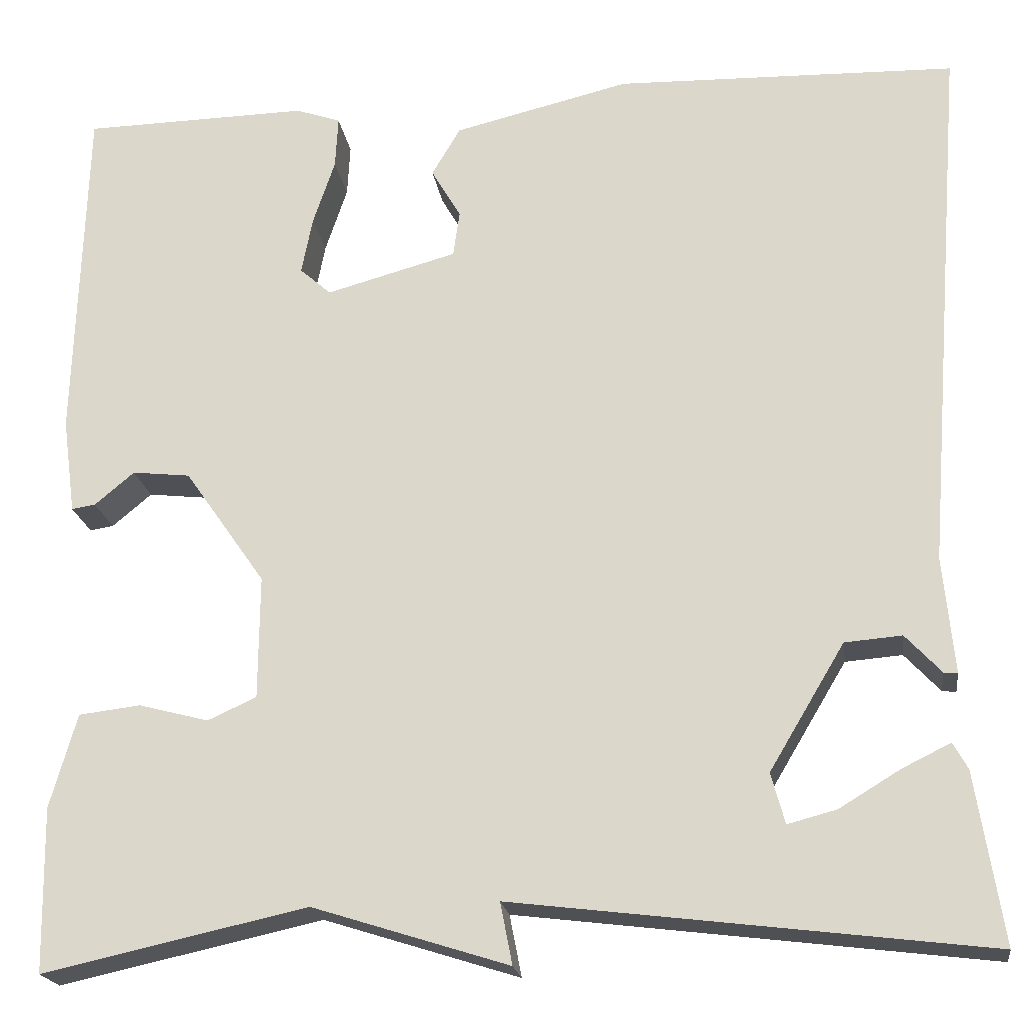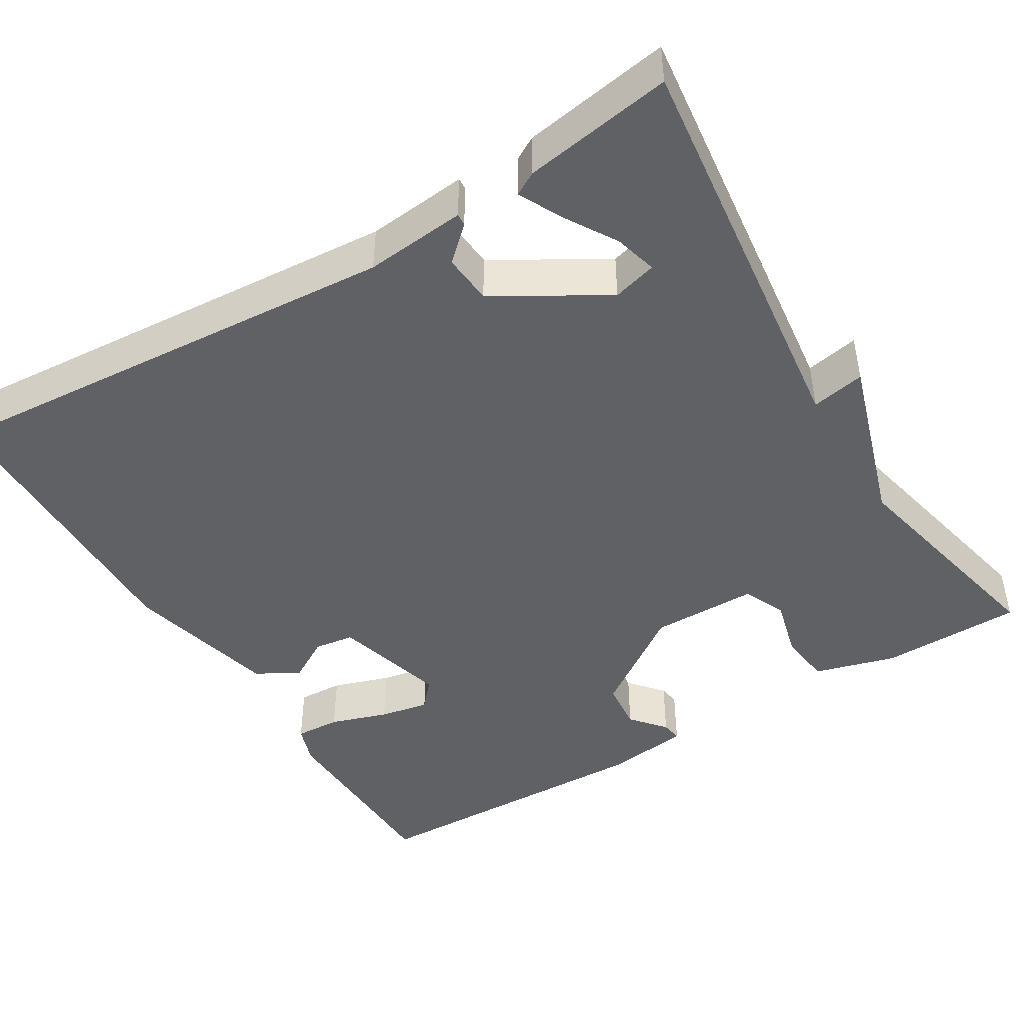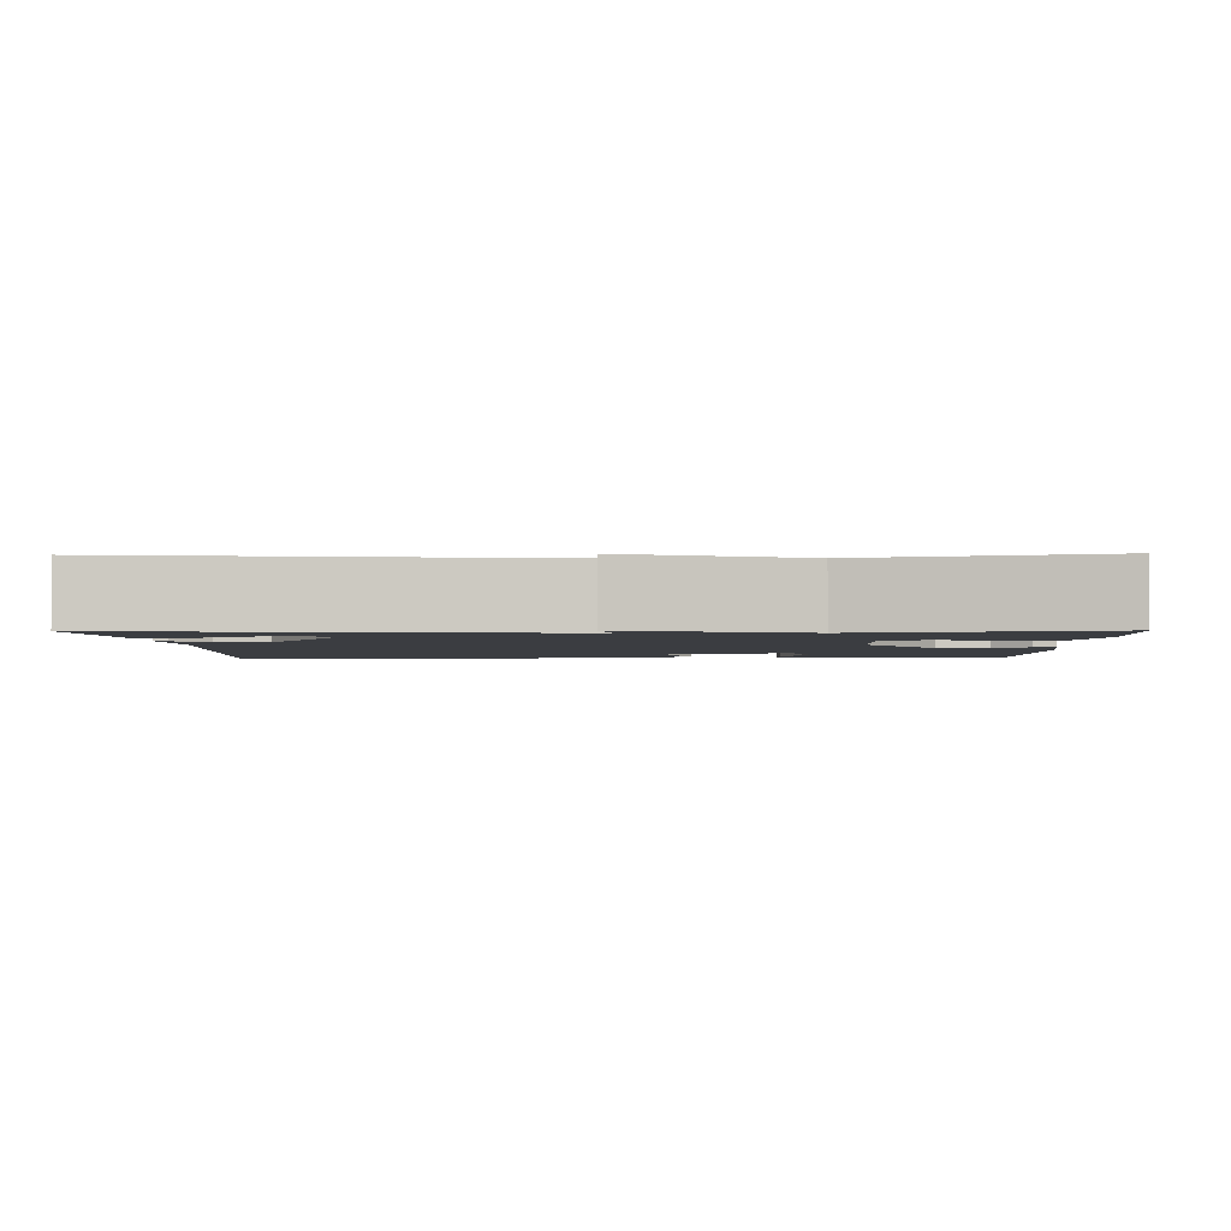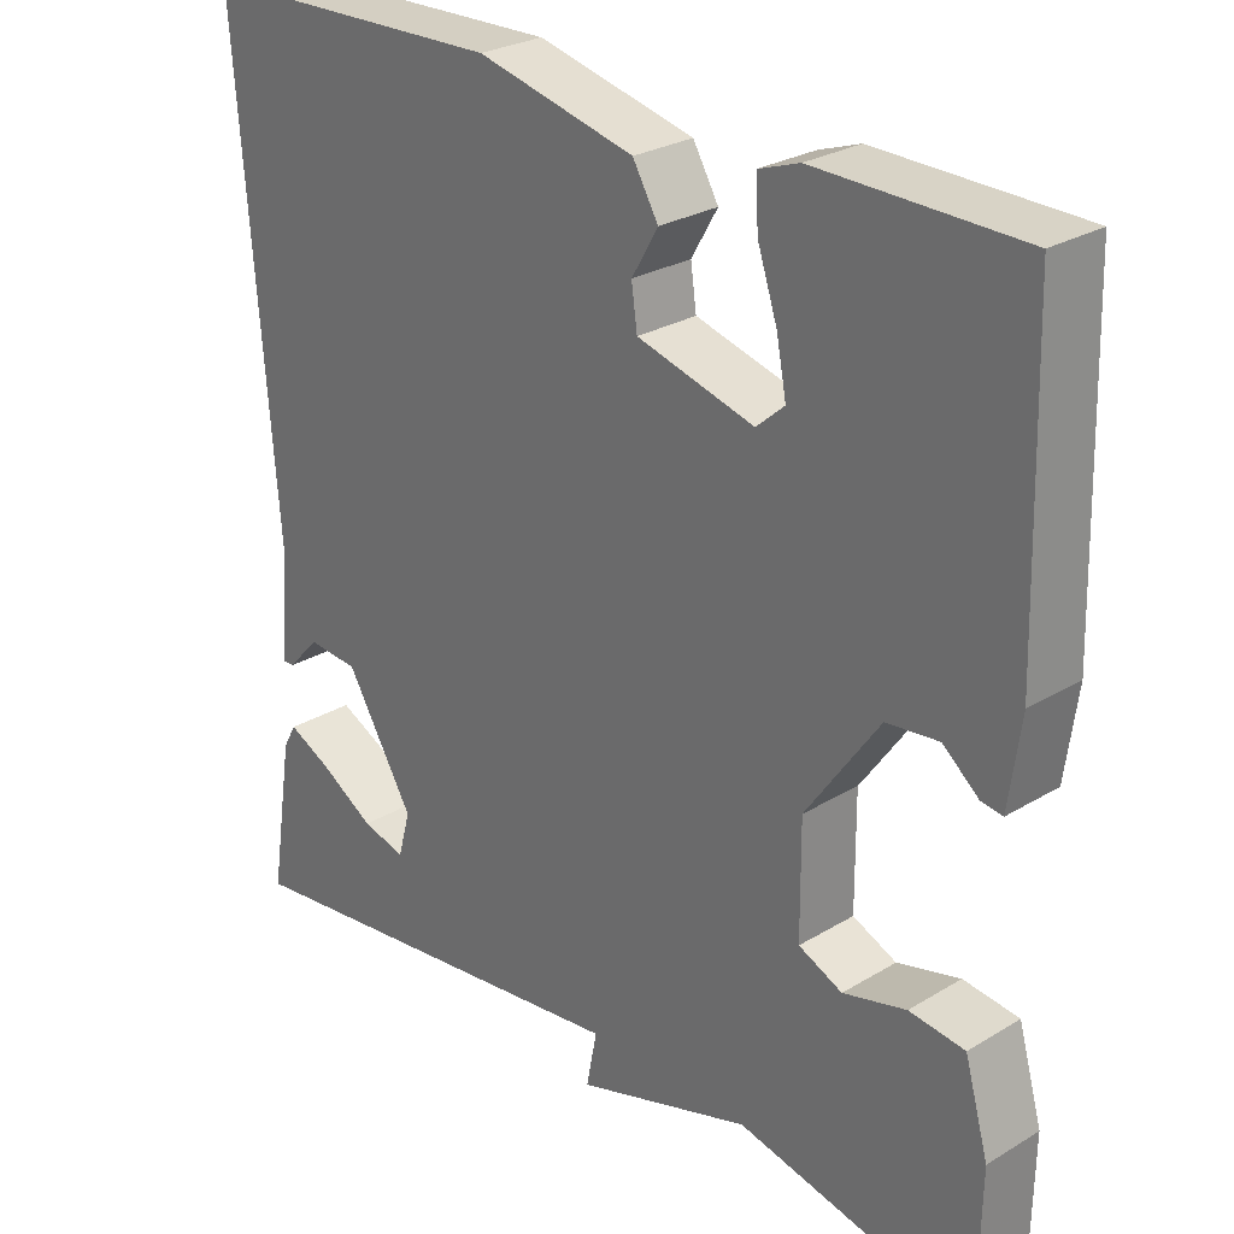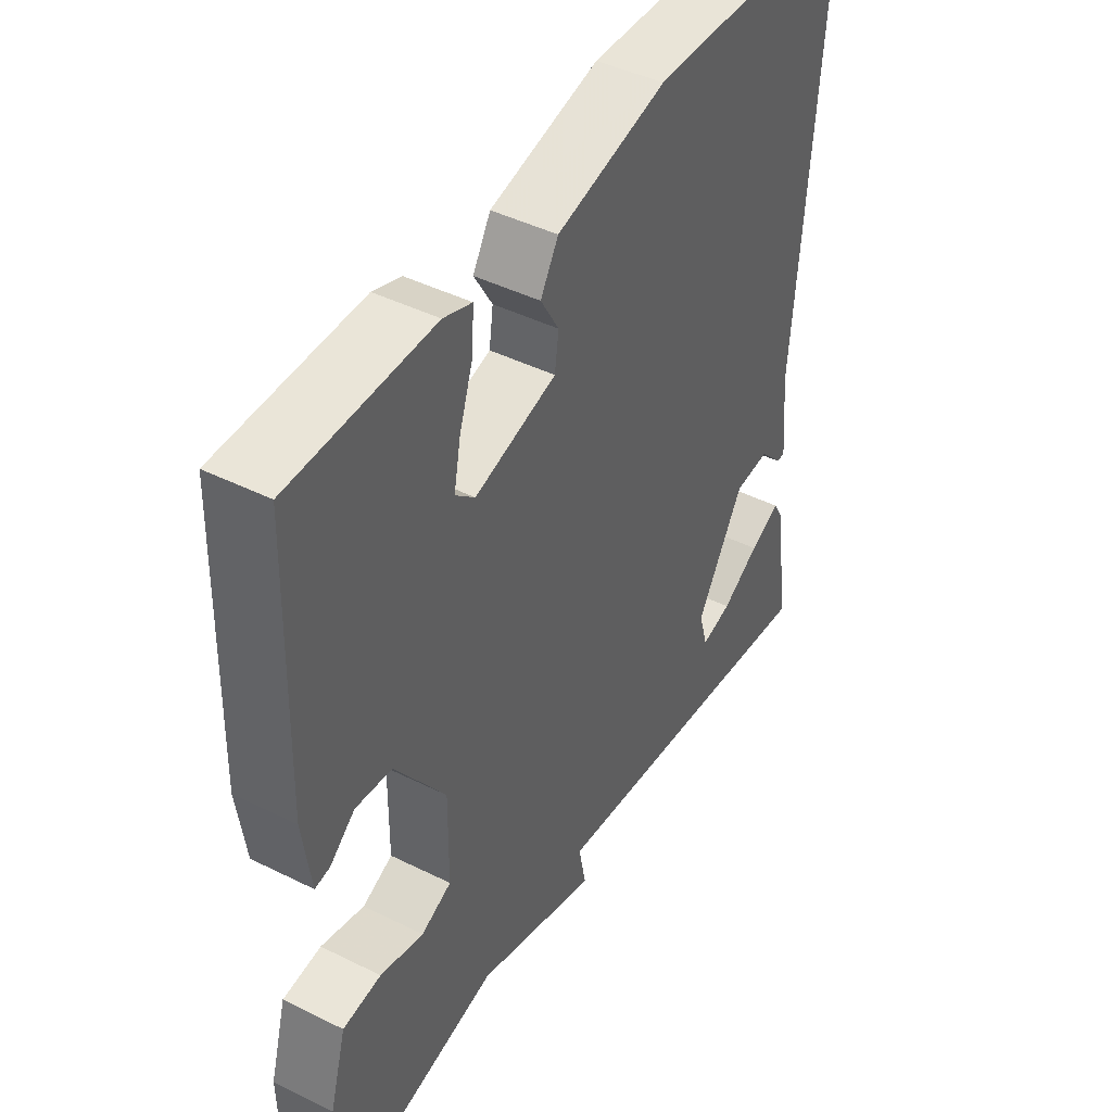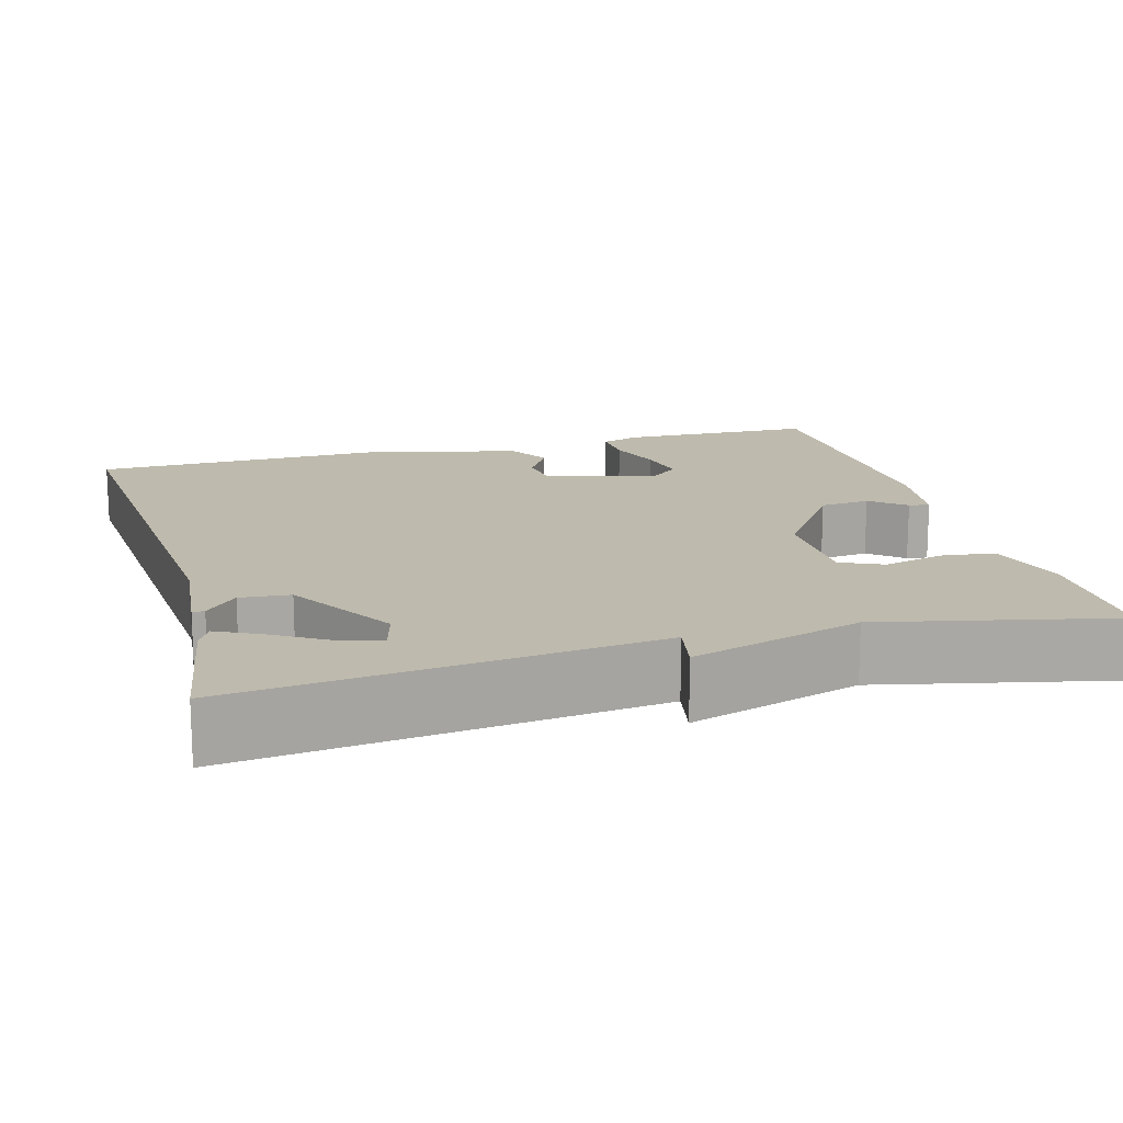
<metadata>
{"format":"obj","ext":"obj","renderer":"f3d","projection":"perspective","resolution":1024,"background":"white","views":[{"elev":-20.4,"azim":8.0,"up":"+Z"},{"elev":-45.4,"azim":121.4,"up":"+Y"},{"elev":-2.4,"azim":-178.8,"up":"+Y"},{"elev":27.0,"azim":-133.0,"up":"+Z"},{"elev":44.4,"azim":-59.9,"up":"+Z"},{"elev":15.4,"azim":164.6,"up":"+Y"}]}
</metadata>
<code>
v 0.5 0.07 0.5
v 0.454 0.07 -0.086
v 0.466 0.07 -0.212
v 0.451 0.07 -0.211
v 0.412 0.07 -0.169
v 0.35 0.07 -0.174
v 0.268 0.07 -0.311
v 0.283 0.07 -0.366
v 0.336 0.07 -0.352
v 0.402 0.07 -0.312
v 0.455 0.07 -0.286
v 0.471 0.07 -0.315
v 0.5 0.07 -0.5
v -0.013 0.07 -0.437
v 0 0.07 -0.504
v -0.213 0.07 -0.437
v -0.5 0.07 -0.5
v -0.503 0.07 -0.322
v -0.474 0.07 -0.22
v -0.407 0.07 -0.212
v -0.331 0.07 -0.232
v -0.278 0.07 -0.208
v -0.277 0.07 -0.074
v -0.365 0.07 0.052
v -0.428 0.07 0.059
v -0.471 0.07 0.023
v -0.497 0.07 0.019
v -0.511 0.07 0.123
v -0.5 0.07 0.5
v -0.254 0.07 0.505
v -0.205 0.07 0.488
v -0.208 0.07 0.431
v -0.232 0.07 0.359
v -0.244 0.07 0.297
v -0.21 0.07 0.267
v -0.068 0.07 0.306
v -0.061 0.07 0.356
v -0.093 0.07 0.411
v -0.062 0.07 0.464
v 0.129 0.07 0.51
v 0.5 0 0.5
v 0.454 0 -0.086
v 0.466 0 -0.212
v 0.451 0 -0.211
v 0.412 0 -0.169
v 0.35 0 -0.174
v 0.268 0 -0.311
v 0.283 0 -0.366
v 0.336 0 -0.352
v 0.402 0 -0.312
v 0.455 0 -0.286
v 0.471 0 -0.315
v 0.5 0 -0.5
v -0.013 0 -0.437
v 0 0 -0.504
v -0.213 0 -0.437
v -0.5 0 -0.5
v -0.503 0 -0.322
v -0.474 0 -0.22
v -0.407 0 -0.212
v -0.331 0 -0.232
v -0.278 0 -0.208
v -0.277 0 -0.074
v -0.365 0 0.052
v -0.428 0 0.059
v -0.471 0 0.023
v -0.497 0 0.019
v -0.511 0 0.123
v -0.5 0 0.5
v -0.254 0 0.505
v -0.205 0 0.488
v -0.208 0 0.431
v -0.232 0 0.359
v -0.244 0 0.297
v -0.21 0 0.267
v -0.068 0 0.306
v -0.061 0 0.356
v -0.093 0 0.411
v -0.062 0 0.464
v 0.129 0 0.51
f 40 1 2
f 39 40 2
f 38 39 2
f 37 38 2
f 36 37 2 3
f 31 32 33
f 30 31 33
f 29 30 33
f 28 29 33
f 27 28 33
f 26 27 33
f 25 26 33
f 24 25 33 34
f 23 24 34 35
f 19 20 21
f 18 19 21
f 17 18 21
f 16 17 21
f 16 21 22
f 15 16 22
f 14 15 22
f 11 12 13
f 10 11 13
f 9 10 13
f 8 9 13
f 14 22 23
f 13 14 23
f 8 13 23
f 3 4 5
f 36 3 5
f 36 5 6
f 23 35 36
f 8 23 36
f 7 8 36
f 6 7 36
f 42 41 80
f 42 80 79
f 42 79 78
f 42 78 77
f 43 42 77 76
f 73 72 71
f 73 71 70
f 73 70 69
f 73 69 68
f 73 68 67
f 73 67 66
f 73 66 65
f 74 73 65 64
f 75 74 64 63
f 61 60 59
f 61 59 58
f 61 58 57
f 61 57 56
f 62 61 56
f 62 56 55
f 62 55 54
f 53 52 51
f 53 51 50
f 53 50 49
f 53 49 48
f 63 62 54
f 63 54 53
f 63 53 48
f 45 44 43
f 45 43 76
f 46 45 76
f 76 75 63
f 76 63 48
f 76 48 47
f 76 47 46
f 1 41 42 2
f 2 42 43 3
f 3 43 44 4
f 4 44 45 5
f 5 45 46 6
f 6 46 47 7
f 7 47 48 8
f 8 48 49 9
f 9 49 50 10
f 10 50 51 11
f 11 51 52 12
f 12 52 53 13
f 13 53 54 14
f 14 54 55 15
f 15 55 56 16
f 16 56 57 17
f 17 57 58 18
f 18 58 59 19
f 19 59 60 20
f 20 60 61 21
f 21 61 62 22
f 22 62 63 23
f 23 63 64 24
f 24 64 65 25
f 25 65 66 26
f 26 66 67 27
f 27 67 68 28
f 28 68 69 29
f 29 69 70 30
f 30 70 71 31
f 31 71 72 32
f 32 72 73 33
f 33 73 74 34
f 34 74 75 35
f 35 75 76 36
f 36 76 77 37
f 37 77 78 38
f 38 78 79 39
f 39 79 80 40
f 40 80 41 1

</code>
